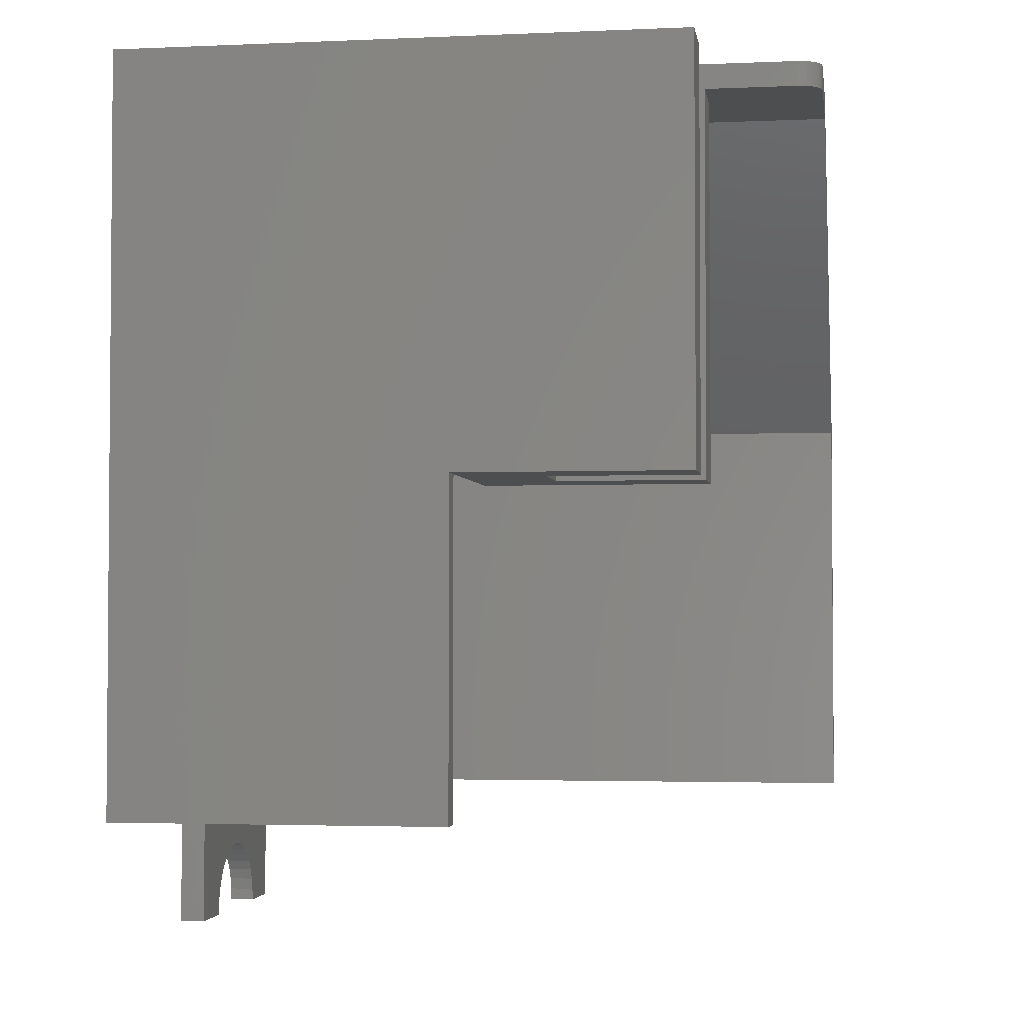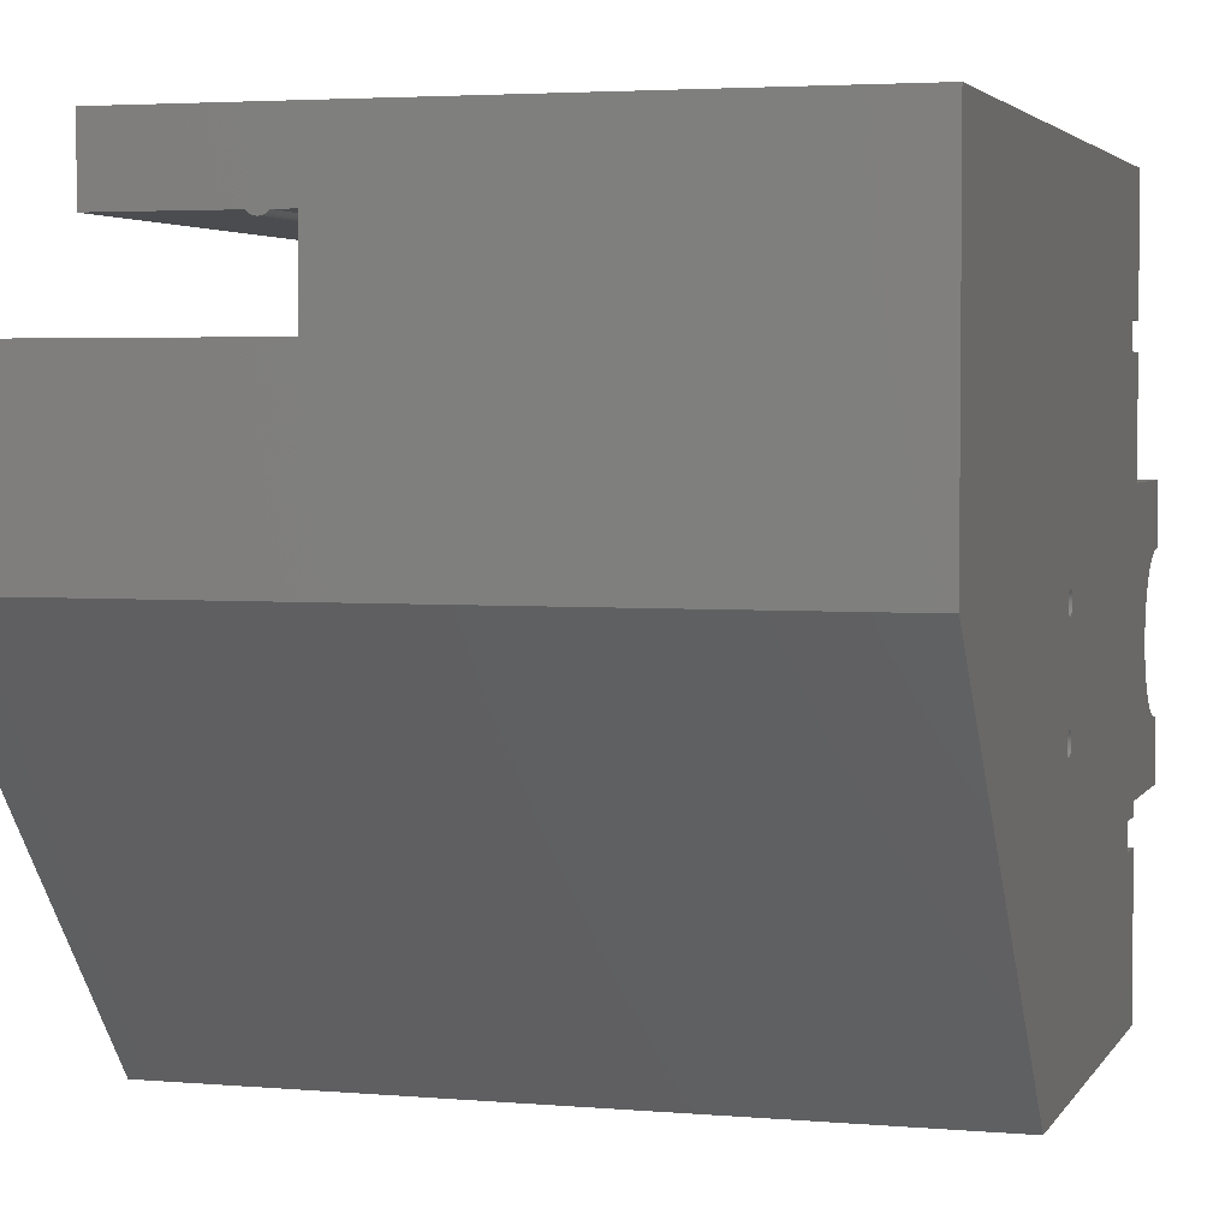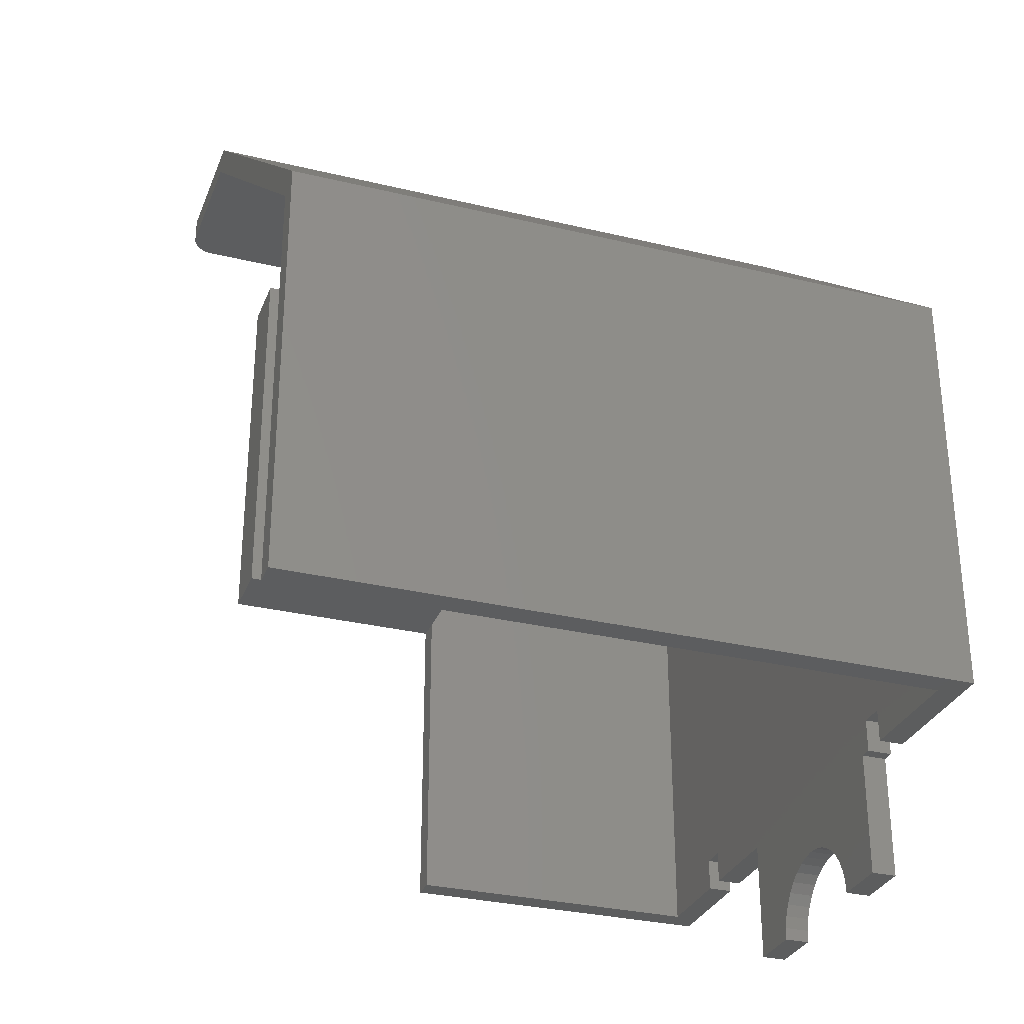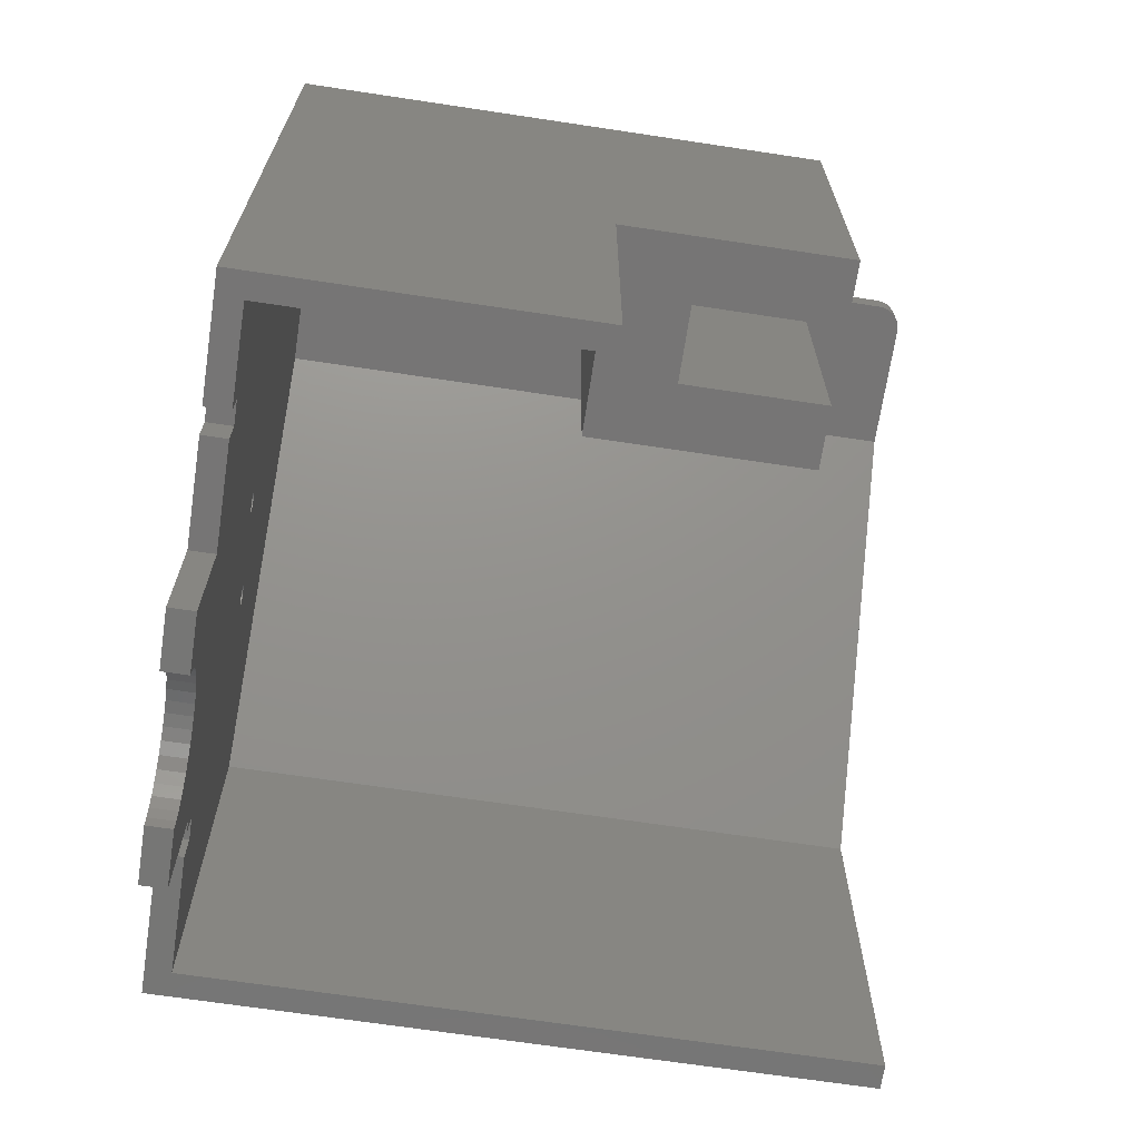
<metadata>
{"format":"stl","ext":"stl","renderer":"f3d","projection":"perspective","resolution":1024,"background":"white","views":[{"elev":-2.8,"azim":-171.4,"up":"+Z"},{"elev":3.5,"azim":16.6,"up":"+Y"},{"elev":-30.5,"azim":-19.2,"up":"+Z"},{"elev":-68.1,"azim":171.4,"up":"+Z"}]}
</metadata>
<code>
# stl→obj: 285 verts, 574 faces
v -32.21 -8.679 35.05
v -29.21 -8.679 35.05
v -32.21 -10.18 35.05
v -29.21 -10.18 35.05
v -32.21 -13.18 35.05
v -29.21 -13.18 35.05
v -32.21 -27.53 35.05
v -29.21 -30.53 35.05
v -111.2 -27.53 35.05
v -111.2 -30.53 35.05
v -32.21 34.47 35.05
v -29.21 34.47 35.05
v -32.21 21.97 35.05
v -29.21 21.97 35.05
v -32.21 48.97 122.1
v -32.21 -10.18 39.05
v -32.21 0.8542 76.24
v -32.21 0.6458 76.25
v -32.21 15.74 122.1
v -32.21 -13.18 39.05
v -32.21 -27.53 85.62
v -32.21 34.47 39.05
v -32.21 1.182 26.57
v -32.21 0.1344 25.52
v -32.21 6.646 28.55
v -32.21 5.17 28.43
v -32.21 12.24 76.18
v -32.21 12.05 76.09
v -32.21 1.773 75.47
v -32.21 11.87 75.97
v -32.21 11.73 75.83
v -32.21 14.63 22.96
v -32.21 15.02 21.53
v -32.21 21.97 20.05
v -32.21 15.15 20.05
v -32.21 14.01 24.3
v -32.21 13.16 25.52
v -32.21 12.11 26.57
v -32.21 3.739 28.04
v -32.21 2.396 27.42
v -32.21 -0.7154 24.3
v -32.21 -1.342 22.96
v -32.21 -8.679 20.05
v -32.21 -1.725 21.53
v -32.21 -1.854 20.05
v -32.21 0.8542 73.87
v -32.21 1.056 73.93
v -32.21 11.45 75.05
v -32.21 1.246 74.02
v -32.21 1.417 74.14
v -32.21 13.77 74.64
v -32.21 13.83 74.85
v -32.21 1.565 74.28
v -32.21 1.685 74.45
v -32.21 1.773 74.64
v -32.21 1.828 74.85
v -32.21 1.846 75.05
v -32.21 11.46 75.26
v -32.21 1.828 75.26
v -32.21 11.52 75.47
v -32.21 11.61 75.65
v -32.21 -0.3934 75.65
v -32.21 -0.2735 75.83
v -32.21 -0.1256 75.97
v -32.21 -0.4818 75.47
v -32.21 -0.536 75.26
v -32.21 -0.5542 75.05
v -32.21 13.85 75.05
v -32.21 13.83 75.26
v -32.21 13.77 75.47
v -32.21 13.69 75.65
v -32.21 13.57 75.83
v -32.21 13.42 75.97
v -32.21 10.9 27.42
v -32.21 9.553 28.04
v -32.21 8.122 28.43
v -32.21 0.4374 76.24
v -32.21 0.2354 76.18
v -32.21 0.04579 76.09
v -32.21 13.06 73.93
v -32.21 13.25 74.02
v -32.21 1.685 75.65
v -32.21 12.65 76.25
v -32.21 12.44 76.24
v -32.21 1.417 75.97
v -32.21 1.246 76.09
v -32.21 1.056 76.18
v -32.21 37.47 39.05
v -32.21 48.97 35.05
v -32.21 37.47 35.05
v -32.21 12.85 73.87
v -32.21 13.42 74.14
v -32.21 13.57 74.28
v -32.21 13.69 74.45
v -32.21 13.25 76.09
v -32.21 13.06 76.18
v -32.21 12.85 76.24
v -32.21 1.565 75.83
v -32.21 -0.536 74.85
v -32.21 -0.4818 74.64
v -32.21 -0.3934 74.45
v -32.21 11.87 74.14
v -32.21 12.05 74.02
v -32.21 12.24 73.93
v -32.21 -0.2735 74.28
v -32.21 -0.1256 74.14
v -32.21 0.04579 74.02
v -32.21 12.44 73.87
v -32.21 12.65 73.85
v -32.21 0.2354 73.93
v -32.21 0.4374 73.87
v -32.21 0.6458 73.85
v -32.21 11.46 74.85
v -32.21 11.52 74.64
v -32.21 11.61 74.45
v -32.21 11.73 74.28
v -97.21 26.47 75.05
v -69.21 26.47 75.05
v -97.21 26.47 122.1
v -69.21 26.47 122.1
v -97.21 34.47 75.05
v -97.21 34.47 122.1
v -111.2 -27.53 85.62
v -69.21 48.97 122.1
v -111.2 15.74 122.1
v -111.2 31.99 122.1
v -108.2 34.47 122.1
v -111.2 31.47 122.1
v -111 32.5 122.1
v -110.8 32.97 122.1
v -108.7 34.43 122.1
v -110.5 33.4 122.1
v -110.1 33.77 122.1
v -109.7 34.07 122.1
v -109.2 34.29 122.1
v -69.21 48.97 75.05
v -69.21 48.97 35.05
v -83.46 43.97 125.1
v -83.46 43.97 105.1
v -83.32 43.81 105.1
v -83.32 43.81 125.1
v -83.16 43.68 105.1
v -83.16 43.68 125.1
v -82.97 43.58 105.1
v -82.97 43.58 125.1
v -82.78 43.51 105.1
v -82.78 43.51 125.1
v -82.57 43.48 105.1
v -82.57 43.48 125.1
v -82.36 43.48 105.1
v -82.36 43.48 125.1
v -82.15 43.51 105.1
v -82.15 43.51 125.1
v -81.95 43.58 105.1
v -81.95 43.58 125.1
v -81.77 43.68 105.1
v -81.77 43.68 125.1
v -81.6 43.81 105.1
v -81.6 43.81 125.1
v -81.46 43.97 105.1
v -81.46 43.97 125.1
v -79.21 43.97 125.1
v -97.21 43.97 125.1
v -97.21 43.97 75.05
v -79.21 43.97 75.05
v -79.21 34.47 75.05
v -79.21 34.47 125.1
v -108.2 34.47 125.1
v -97.21 51.97 75.05
v -97.21 51.97 125.1
v -69.21 51.97 75.05
v -29.21 51.97 125.1
v -69.21 51.97 35.05
v -29.21 51.97 35.05
v -111.2 31.47 125.1
v -111.2 14.64 125.1
v -29.21 14.64 125.1
v -108.7 34.43 125.1
v -109.2 34.29 125.1
v -111 32.5 125.1
v -111.2 31.99 125.1
v -110.8 32.97 125.1
v -110.5 33.4 125.1
v -109.7 34.07 125.1
v -110.1 33.77 125.1
v -29.21 37.47 35.05
v -29.21 12.85 73.87
v -29.21 12.65 73.85
v -29.21 -10.18 39.05
v -29.21 -8.679 20.05
v -29.21 -1.854 20.05
v -29.21 -1.725 21.53
v -29.21 -30.53 87.02
v -29.21 -13.18 39.05
v -29.21 14.63 22.96
v -29.21 21.97 20.05
v -29.21 15.02 21.53
v -29.21 15.15 20.05
v -29.21 34.47 39.05
v -29.21 13.83 75.26
v -29.21 13.85 75.05
v -29.21 13.83 74.85
v -29.21 13.77 74.64
v -29.21 13.69 74.45
v -29.21 13.06 73.93
v -29.21 13.25 74.02
v -29.21 13.57 74.28
v -29.21 13.42 74.14
v -29.21 0.4374 76.24
v -29.21 0.6458 76.25
v -29.21 13.42 75.97
v -29.21 13.57 75.83
v -29.21 12.65 76.25
v -29.21 12.85 76.24
v -29.21 13.06 76.18
v -29.21 13.25 76.09
v -29.21 37.47 39.05
v -29.21 13.69 75.65
v -29.21 13.77 75.47
v -29.21 0.04579 74.02
v -29.21 -0.1256 74.14
v -29.21 11.73 74.28
v -29.21 0.1344 25.52
v -29.21 11.87 74.14
v -29.21 12.05 74.02
v -29.21 0.6458 73.85
v -29.21 0.4374 73.87
v -29.21 0.2354 73.93
v -29.21 1.246 74.02
v -29.21 1.056 73.93
v -29.21 12.05 76.09
v -29.21 12.24 76.18
v -29.21 12.44 76.24
v -29.21 -1.342 22.96
v -29.21 -0.7154 24.3
v -29.21 0.8542 73.87
v -29.21 -0.2735 74.28
v -29.21 -0.3934 74.45
v -29.21 -0.4818 74.64
v -29.21 -0.536 74.85
v -29.21 -0.5542 75.05
v -29.21 -0.536 75.26
v -29.21 -0.4818 75.47
v -29.21 -0.3934 75.65
v -29.21 -0.2735 75.83
v -29.21 -0.1256 75.97
v -29.21 0.04579 76.09
v -29.21 0.2354 76.18
v -29.21 1.182 26.57
v -29.21 2.396 27.42
v -29.21 3.739 28.04
v -29.21 8.122 28.43
v -29.21 9.553 28.04
v -29.21 10.9 27.42
v -29.21 5.17 28.43
v -29.21 6.646 28.55
v -29.21 12.24 73.93
v -29.21 12.11 26.57
v -29.21 13.16 25.52
v -29.21 14.01 24.3
v -29.21 0.8542 76.24
v -29.21 1.056 76.18
v -29.21 1.246 76.09
v -29.21 12.44 73.87
v -29.21 1.417 75.97
v -29.21 1.565 75.83
v -29.21 1.685 75.65
v -29.21 1.773 74.64
v -29.21 1.828 74.85
v -29.21 11.61 74.45
v -29.21 1.685 74.45
v -29.21 1.565 74.28
v -29.21 1.417 74.14
v -29.21 11.46 75.26
v -29.21 1.828 75.26
v -29.21 11.45 75.05
v -29.21 1.846 75.05
v -29.21 11.46 74.85
v -29.21 11.52 74.64
v -29.21 11.52 75.47
v -29.21 11.61 75.65
v -29.21 11.73 75.83
v -29.21 1.773 75.47
v -29.21 11.87 75.97
v -111.2 -30.53 87.02
f 1 2 3
f 3 2 4
f 5 6 7
f 7 6 8
f 7 8 9
f 9 8 10
f 11 12 13
f 13 12 14
f 1 3 15
f 15 3 16
f 17 18 19
f 5 7 20
f 20 7 21
f 22 11 13
f 23 24 1
f 25 26 1
f 27 28 29
f 29 28 30
f 29 30 31
f 32 13 33
f 33 13 34
f 33 34 35
f 32 36 13
f 13 36 37
f 13 37 38
f 26 39 1
f 1 39 40
f 1 40 23
f 24 41 1
f 1 41 42
f 1 42 43
f 43 42 44
f 43 44 45
f 46 47 48
f 48 47 49
f 48 49 50
f 51 52 15
f 50 53 48
f 48 53 54
f 48 54 55
f 55 56 48
f 48 56 57
f 48 57 58
f 58 57 59
f 58 59 60
f 60 59 29
f 60 29 61
f 61 29 31
f 62 21 63
f 63 21 64
f 62 65 21
f 21 65 66
f 21 66 67
f 52 68 15
f 15 68 69
f 15 69 70
f 70 71 15
f 15 71 72
f 15 72 73
f 38 74 13
f 13 74 75
f 13 75 76
f 18 77 19
f 19 77 78
f 19 78 21
f 21 78 79
f 21 79 64
f 80 81 16
f 82 83 29
f 29 83 84
f 29 84 27
f 85 86 19
f 19 86 87
f 19 87 17
f 76 25 13
f 13 25 1
f 13 1 22
f 22 1 15
f 22 15 88
f 88 15 89
f 88 89 90
f 80 16 91
f 81 92 16
f 16 92 93
f 16 93 15
f 15 93 94
f 15 94 51
f 73 95 15
f 15 95 96
f 15 96 97
f 97 83 15
f 15 83 82
f 15 82 19
f 19 82 98
f 19 98 85
f 67 99 21
f 21 99 100
f 21 100 20
f 20 100 101
f 20 102 16
f 16 102 103
f 16 103 104
f 101 105 20
f 20 105 106
f 20 106 107
f 104 108 16
f 16 108 109
f 16 109 91
f 107 110 20
f 20 110 111
f 20 111 112
f 48 113 46
f 46 113 114
f 46 114 112
f 112 114 115
f 112 115 20
f 20 115 116
f 20 116 102
f 117 118 119
f 119 118 120
f 121 117 122
f 122 117 119
f 21 7 123
f 123 7 9
f 124 15 120
f 120 15 19
f 120 19 125
f 126 127 128
f 128 127 122
f 128 122 125
f 125 122 119
f 125 119 120
f 126 129 127
f 127 129 130
f 127 130 131
f 131 130 132
f 132 133 131
f 131 133 134
f 131 134 135
f 15 124 89
f 89 124 136
f 89 136 137
f 138 139 140
f 138 140 141
f 141 140 142
f 141 142 143
f 143 142 144
f 143 144 145
f 145 144 146
f 145 146 147
f 147 146 148
f 147 148 149
f 149 148 150
f 149 150 151
f 151 150 152
f 151 152 153
f 153 152 154
f 153 154 155
f 155 154 156
f 155 156 157
f 157 156 158
f 157 158 159
f 159 158 160
f 159 160 161
f 162 161 160
f 138 163 139
f 139 163 164
f 139 164 160
f 160 164 165
f 160 165 162
f 166 167 165
f 165 167 162
f 127 168 122
f 122 168 167
f 122 167 121
f 121 167 166
f 124 120 136
f 136 120 118
f 169 170 171
f 171 170 172
f 171 172 173
f 173 172 174
f 163 170 164
f 164 170 169
f 175 176 177
f 161 162 172
f 172 170 138
f 138 170 163
f 159 161 145
f 145 161 143
f 172 162 177
f 177 162 167
f 177 167 175
f 172 138 161
f 161 138 141
f 161 141 143
f 147 149 155
f 155 149 151
f 155 151 153
f 147 155 145
f 145 155 157
f 145 157 159
f 167 168 175
f 175 168 178
f 175 178 179
f 180 181 182
f 182 181 175
f 182 175 183
f 179 184 175
f 175 184 185
f 175 185 183
f 165 164 169
f 117 121 118
f 118 121 166
f 118 166 136
f 136 166 165
f 136 165 171
f 171 165 169
f 171 173 136
f 136 173 137
f 137 173 89
f 89 173 174
f 89 174 90
f 90 174 186
f 187 188 14
f 189 4 2
f 190 191 192
f 8 6 193
f 193 6 194
f 190 192 2
f 14 195 196
f 196 195 197
f 196 197 198
f 14 12 199
f 200 201 199
f 201 202 199
f 199 202 203
f 199 203 204
f 187 14 205
f 205 14 199
f 205 199 206
f 204 207 199
f 199 207 208
f 199 208 206
f 209 210 177
f 211 212 172
f 213 214 177
f 177 214 215
f 177 215 172
f 172 215 216
f 172 216 211
f 217 218 199
f 199 218 219
f 199 219 200
f 186 174 217
f 217 174 172
f 217 172 218
f 218 172 212
f 220 221 194
f 222 223 224
f 224 223 225
f 2 226 189
f 189 226 227
f 189 227 194
f 194 227 228
f 194 228 220
f 229 230 223
f 231 232 177
f 177 232 233
f 177 233 213
f 192 234 2
f 2 234 235
f 2 235 226
f 226 235 223
f 226 223 236
f 236 223 230
f 221 237 194
f 194 237 238
f 194 238 193
f 193 238 239
f 239 240 193
f 193 240 241
f 193 241 242
f 242 243 193
f 193 243 244
f 193 244 245
f 245 246 193
f 193 246 247
f 193 247 177
f 177 247 248
f 177 248 209
f 223 249 225
f 225 249 250
f 225 250 251
f 252 253 188
f 188 253 254
f 251 255 225
f 225 255 256
f 225 256 257
f 254 258 188
f 188 258 259
f 188 259 14
f 14 259 260
f 14 260 195
f 210 261 177
f 177 261 262
f 177 262 263
f 252 188 256
f 256 188 264
f 256 264 257
f 263 265 177
f 177 265 266
f 177 266 231
f 231 266 267
f 268 222 269
f 269 222 270
f 268 271 222
f 222 271 272
f 222 272 223
f 223 272 273
f 223 273 229
f 274 275 276
f 276 275 277
f 276 277 278
f 278 277 269
f 278 269 279
f 279 269 270
f 274 280 275
f 275 280 281
f 275 281 282
f 267 283 231
f 231 283 275
f 231 275 284
f 284 275 282
f 139 160 158
f 158 156 139
f 139 156 154
f 139 154 140
f 152 150 144
f 144 150 148
f 144 148 146
f 152 144 154
f 154 144 142
f 154 142 140
f 193 285 8
f 8 285 10
f 9 10 123
f 123 10 285
f 123 285 125
f 125 285 176
f 125 176 128
f 128 176 175
f 168 127 131
f 168 131 178
f 178 131 135
f 178 135 179
f 179 135 134
f 179 134 184
f 184 134 133
f 184 133 185
f 185 133 132
f 185 132 183
f 183 132 130
f 183 130 182
f 182 130 129
f 182 129 180
f 180 129 126
f 180 126 181
f 181 126 128
f 181 128 175
f 199 12 22
f 22 12 11
f 217 199 88
f 88 199 22
f 186 217 90
f 90 217 88
f 35 198 33
f 33 198 197
f 33 197 32
f 32 197 195
f 32 195 36
f 36 195 260
f 36 260 37
f 37 260 259
f 37 259 38
f 38 259 258
f 38 258 74
f 74 258 254
f 74 254 75
f 75 254 253
f 75 253 76
f 76 253 252
f 76 252 25
f 25 252 256
f 25 256 26
f 26 256 255
f 26 255 39
f 39 255 251
f 39 251 40
f 40 251 250
f 40 250 23
f 23 250 249
f 23 249 24
f 24 249 223
f 24 223 41
f 41 223 235
f 41 235 42
f 42 235 234
f 42 234 44
f 44 234 192
f 44 192 45
f 45 192 191
f 43 45 190
f 190 45 191
f 1 43 2
f 2 43 190
f 34 13 196
f 196 13 14
f 35 34 198
f 198 34 196
f 109 188 91
f 91 188 187
f 91 187 80
f 80 187 205
f 80 205 81
f 81 205 206
f 81 206 92
f 92 206 208
f 92 208 93
f 93 208 207
f 93 207 94
f 94 207 204
f 94 204 51
f 51 204 203
f 51 203 52
f 52 203 202
f 52 202 68
f 68 202 201
f 68 201 69
f 69 201 200
f 69 200 70
f 70 200 219
f 70 219 71
f 71 219 218
f 71 218 72
f 72 218 212
f 72 212 73
f 73 212 211
f 73 211 95
f 95 211 216
f 95 216 96
f 96 216 215
f 96 215 97
f 97 215 214
f 97 214 83
f 83 214 213
f 83 213 84
f 84 213 233
f 84 233 27
f 27 233 232
f 27 232 28
f 28 232 231
f 28 231 30
f 30 231 284
f 30 284 31
f 31 284 282
f 31 282 61
f 61 282 281
f 61 281 60
f 60 281 280
f 60 280 58
f 58 280 274
f 58 274 48
f 48 274 276
f 48 276 113
f 113 276 278
f 113 278 114
f 114 278 279
f 114 279 115
f 115 279 270
f 115 270 116
f 116 270 222
f 116 222 102
f 102 222 224
f 102 224 103
f 103 224 225
f 103 225 104
f 104 225 257
f 104 257 108
f 108 257 264
f 108 264 109
f 109 264 188
f 112 226 46
f 46 226 236
f 46 236 47
f 47 236 230
f 47 230 49
f 49 230 229
f 49 229 50
f 50 229 273
f 50 273 53
f 53 273 272
f 53 272 54
f 54 272 271
f 54 271 55
f 55 271 268
f 55 268 56
f 56 268 269
f 56 269 57
f 57 269 277
f 57 277 59
f 59 277 275
f 59 275 29
f 29 275 283
f 29 283 82
f 82 283 267
f 82 267 98
f 98 267 266
f 98 266 85
f 85 266 265
f 85 265 86
f 86 265 263
f 86 263 87
f 87 263 262
f 87 262 17
f 17 262 261
f 17 261 18
f 18 261 210
f 18 210 77
f 77 210 209
f 77 209 78
f 78 209 248
f 78 248 79
f 79 248 247
f 79 247 64
f 64 247 246
f 64 246 63
f 63 246 245
f 63 245 62
f 62 245 244
f 62 244 65
f 65 244 243
f 65 243 66
f 66 243 242
f 66 242 67
f 67 242 241
f 67 241 99
f 99 241 240
f 99 240 100
f 100 240 239
f 100 239 101
f 101 239 238
f 101 238 105
f 105 238 237
f 105 237 106
f 106 237 221
f 106 221 107
f 107 221 220
f 107 220 110
f 110 220 228
f 110 228 111
f 111 228 227
f 111 227 112
f 112 227 226
f 189 194 16
f 16 194 20
f 4 189 3
f 3 189 16
f 194 6 20
f 20 6 5
f 125 19 123
f 123 19 21
f 285 193 176
f 176 193 177

</code>
